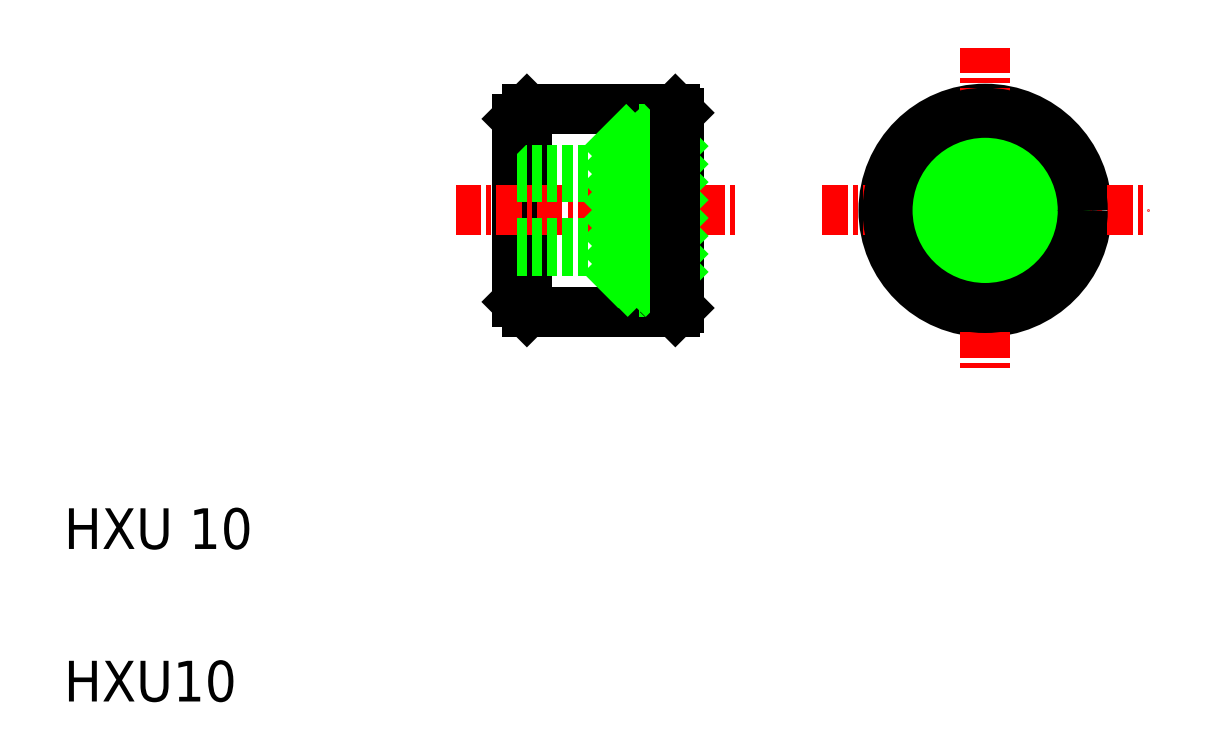
<metadata>
{"format":"dxf","ext":"dxf","renderer":"ezdxf+matplotlib","layout":"modelspace","background":"white","min_lineweight":24,"dpi":150}
</metadata>
<code>
0
SECTION
2
ENTITIES
0
LINE
8
0
10
35.26
20
33.95
30
0
11
35.26
21
24.35
31
0
0
LINE
8
0
10
27.26
20
33.65
30
0
11
27.26
21
24.65
31
0
0
LINE
8
0
10
27.76
20
24.15
30
0
11
27.76
21
34.15
31
0
0
LINE
8
0
10
32.26
20
32.65
30
0
11
32.26
21
25.65
31
0
0
LINE
8
0
10
33.16
20
33.15
30
0
11
33.16
21
25.15
31
0
0
TEXT
8
0
10
5
20
5
30
0
40
2
1
HXU10
0
TEXT
8
0
10
5
20
12.5
30
0
40
2
1
HXU 10
0
LINE
8
0
10
27.76
20
24.15
30
0
11
35.06
21
24.15
31
0
0
LINE
8
0
10
32.26
20
25.65
30
0
11
34.96
21
25.65
31
0
0
LINE
8
0
10
27.26
20
24.65
30
0
11
27.76
21
24.15
31
0
0
LINE
8
0
10
35.26
20
25.15
30
0
11
33.16
21
25.15
31
0
0
LINE
8
CENTER
10
24.26
20
29.15
30
0
11
38.26
21
29.15
31
0
0
LINE
8
0
10
27.76
20
34.15
30
0
11
35.06
21
34.15
31
0
0
LINE
8
0
10
32.26
20
32.65
30
0
11
34.96
21
32.65
31
0
0
LINE
8
0
10
27.26
20
27.15
30
0
11
32.26
21
27.15
31
0
0
LINE
8
0
10
27.26
20
30.77
30
0
11
32.26
21
30.77
31
0
0
LINE
8
0
10
27.26
20
27.53
30
0
11
32.26
21
27.53
31
0
0
LINE
8
0
10
27.26
20
31.15
30
0
11
32.26
21
31.15
31
0
0
LINE
8
0
10
27.76
20
34.15
30
0
11
27.26
21
33.65
31
0
0
LINE
8
0
10
35.26
20
33.15
30
0
11
33.16
21
33.15
31
0
0
CIRCLE
8
0
10
50.3
20
29.15
30
0
40
5
0
CIRCLE
8
0
10
50.3
20
29.15
30
0
40
4
0
CIRCLE
8
0
10
50.3
20
29.15
30
0
40
3.5
0
LINE
8
CENTER
10
50.3
20
37.15
30
0
11
50.3
21
21.15
31
0
0
LINE
8
CENTER
10
42.3
20
29.15
30
0
11
58.3
21
29.15
31
0
0
CIRCLE
8
0
10
50.3
20
29.15
30
0
40
2
0
CIRCLE
8
0
10
50.3
20
29.15
30
0
40
1.621
0
LINE
8
0
10
34.96
20
33.15
30
0
11
34.96
21
25.15
31
0
0
LINE
8
0
10
35.26
20
33.95
30
0
11
35.06
21
34.15
31
0
0
LINE
8
0
10
35.26
20
24.35
30
0
11
35.06
21
24.15
31
0
0
INSERT
8
0
2
*X13
10
0
20
0
30
0
0
INSERT
8
0
2
*X14
10
0
20
0
30
0
0
LINE
8
0
10
35.06
20
34.15
30
0
11
35.06
21
24.15
31
0
0
CIRCLE
8
0
10
50.3
20
29.15
30
0
40
4.8
0
ENDSEC
0
EOF

</code>
